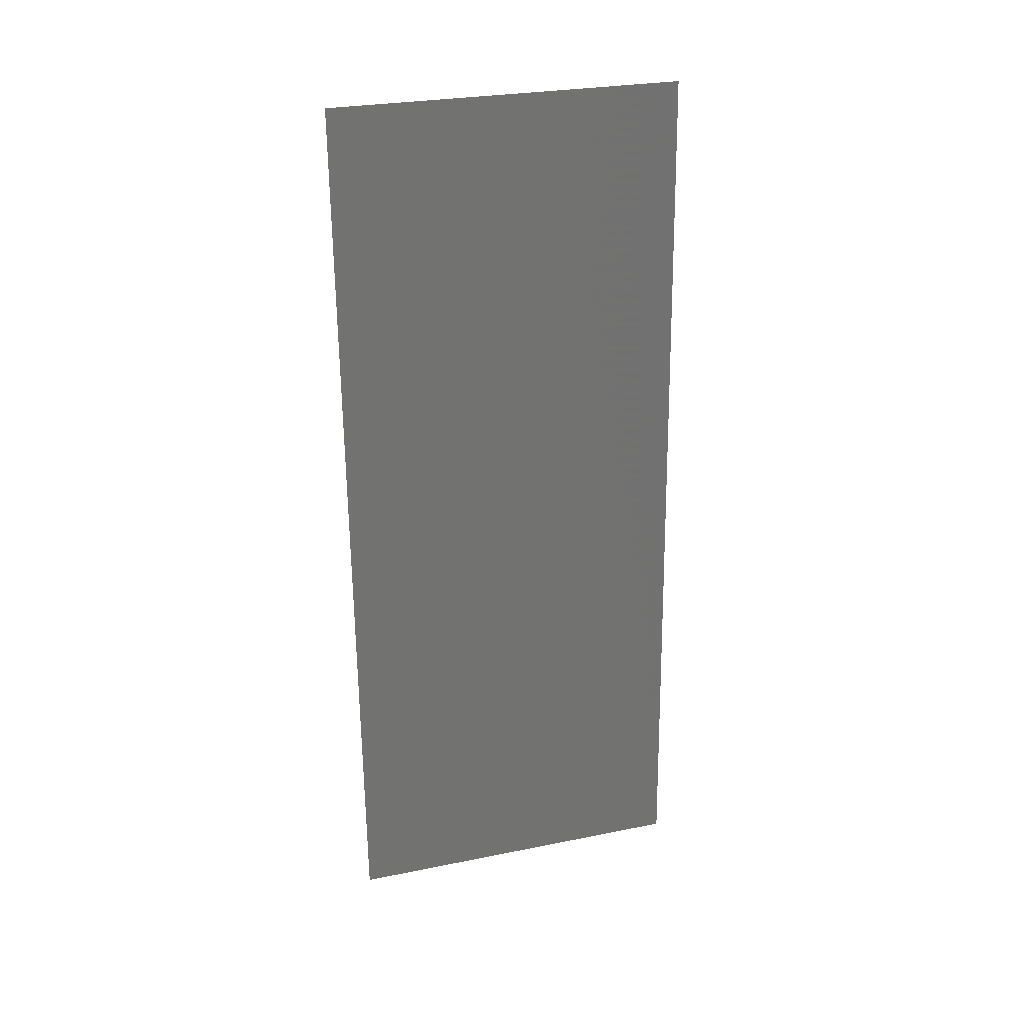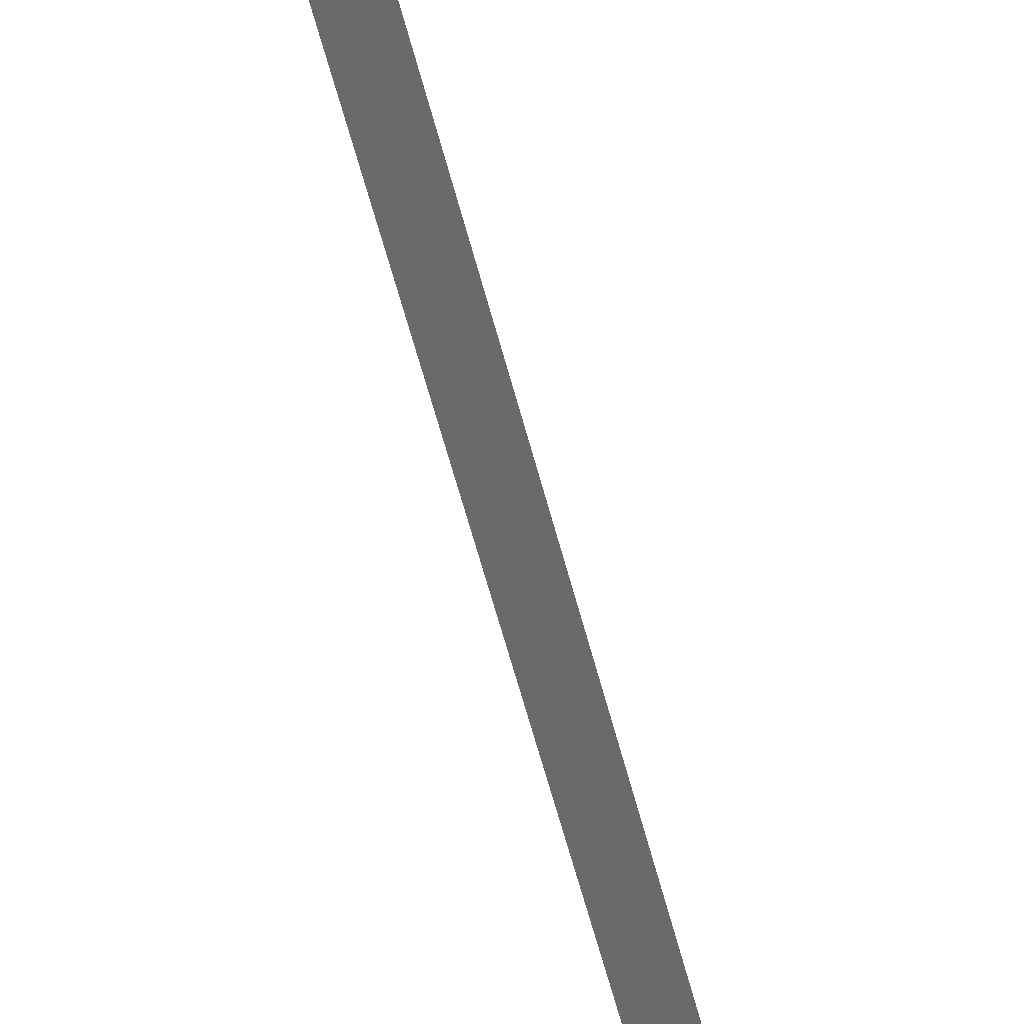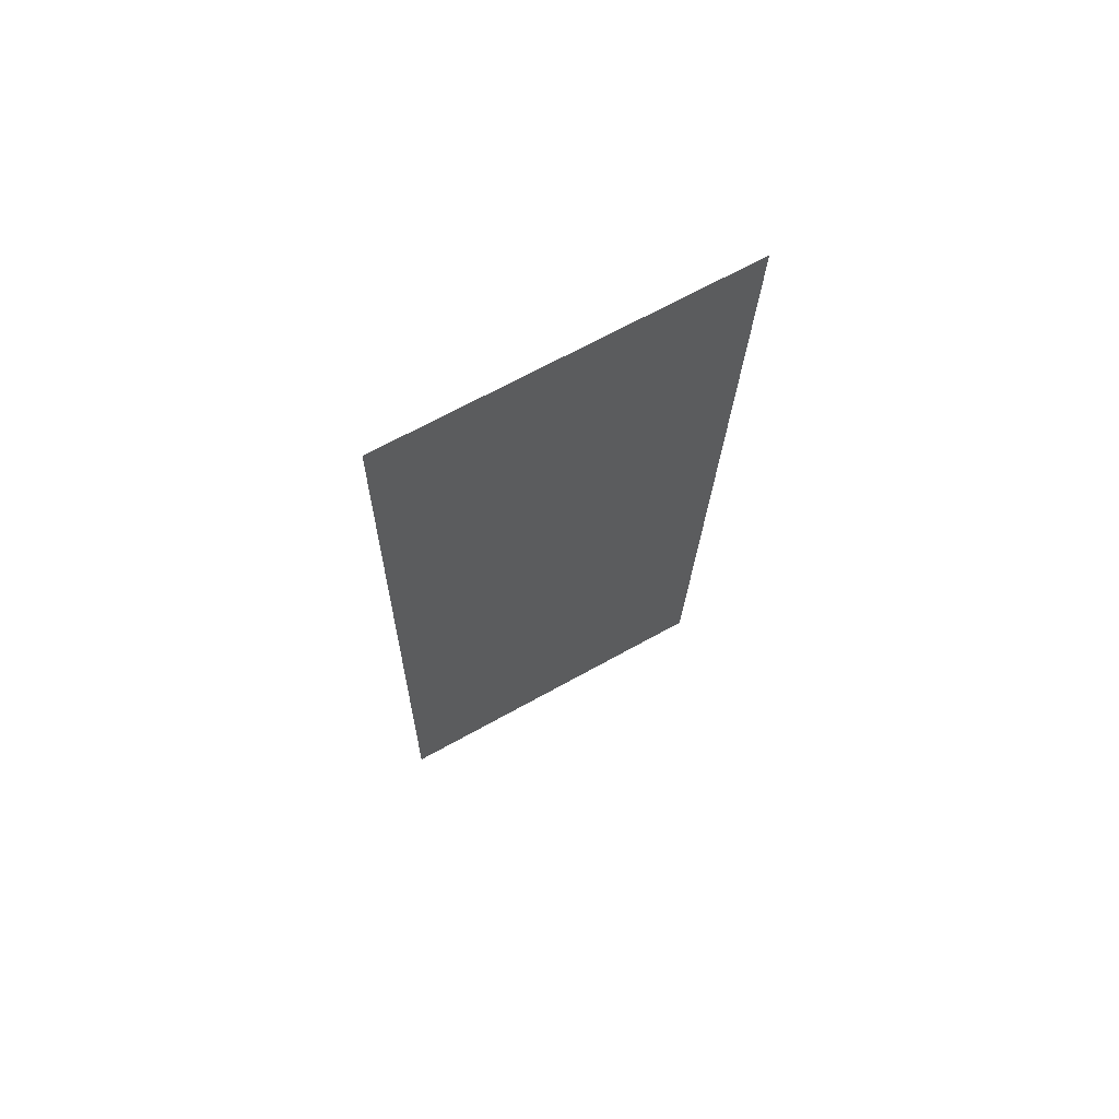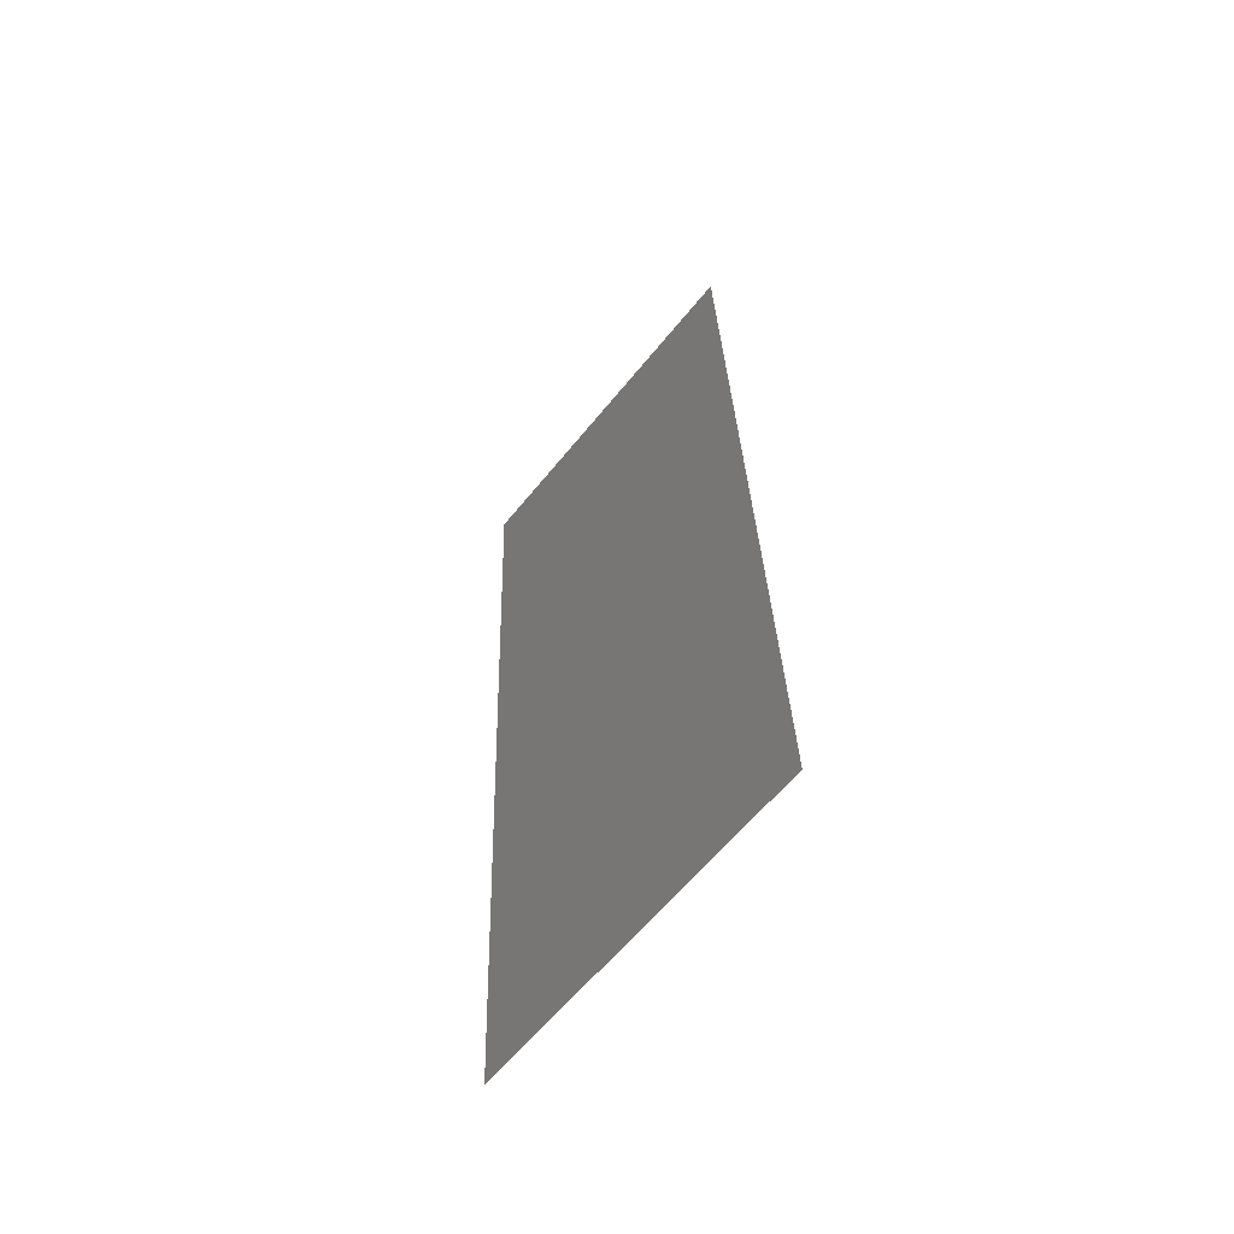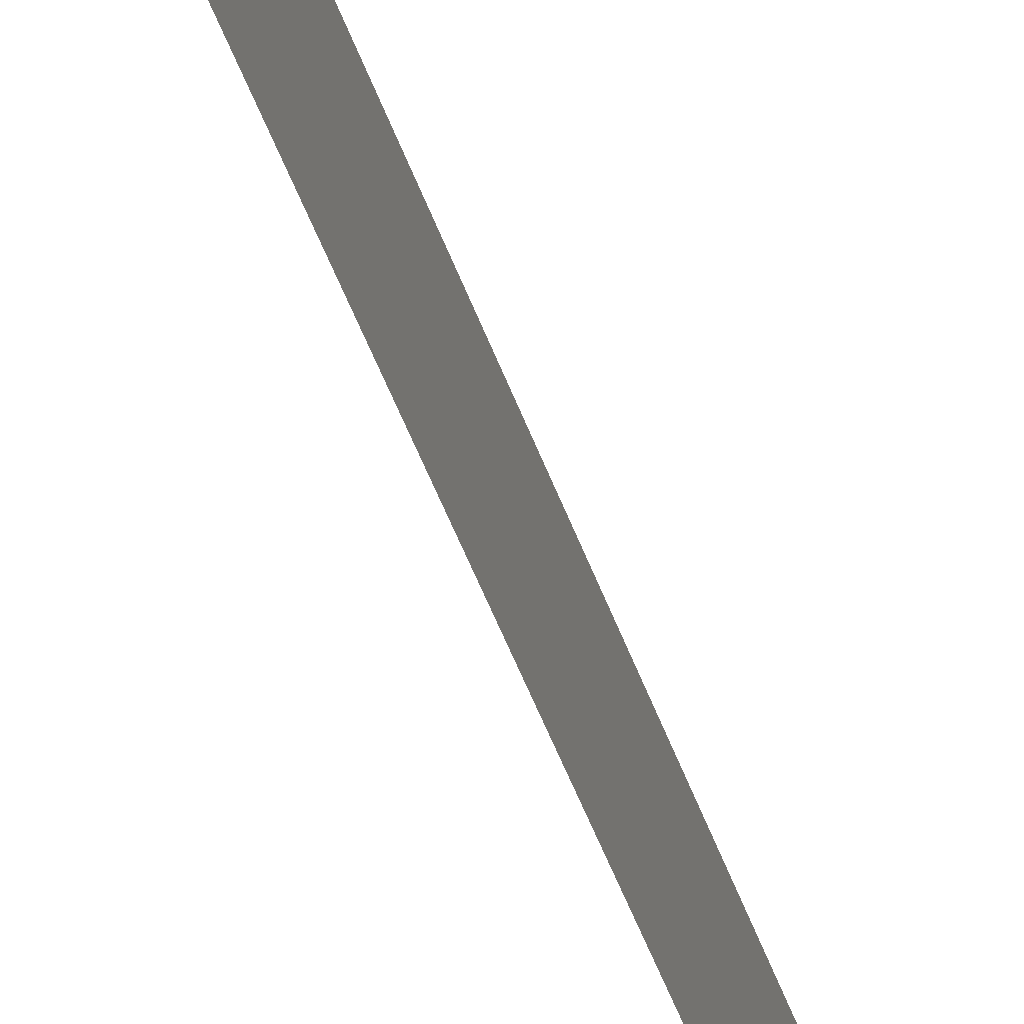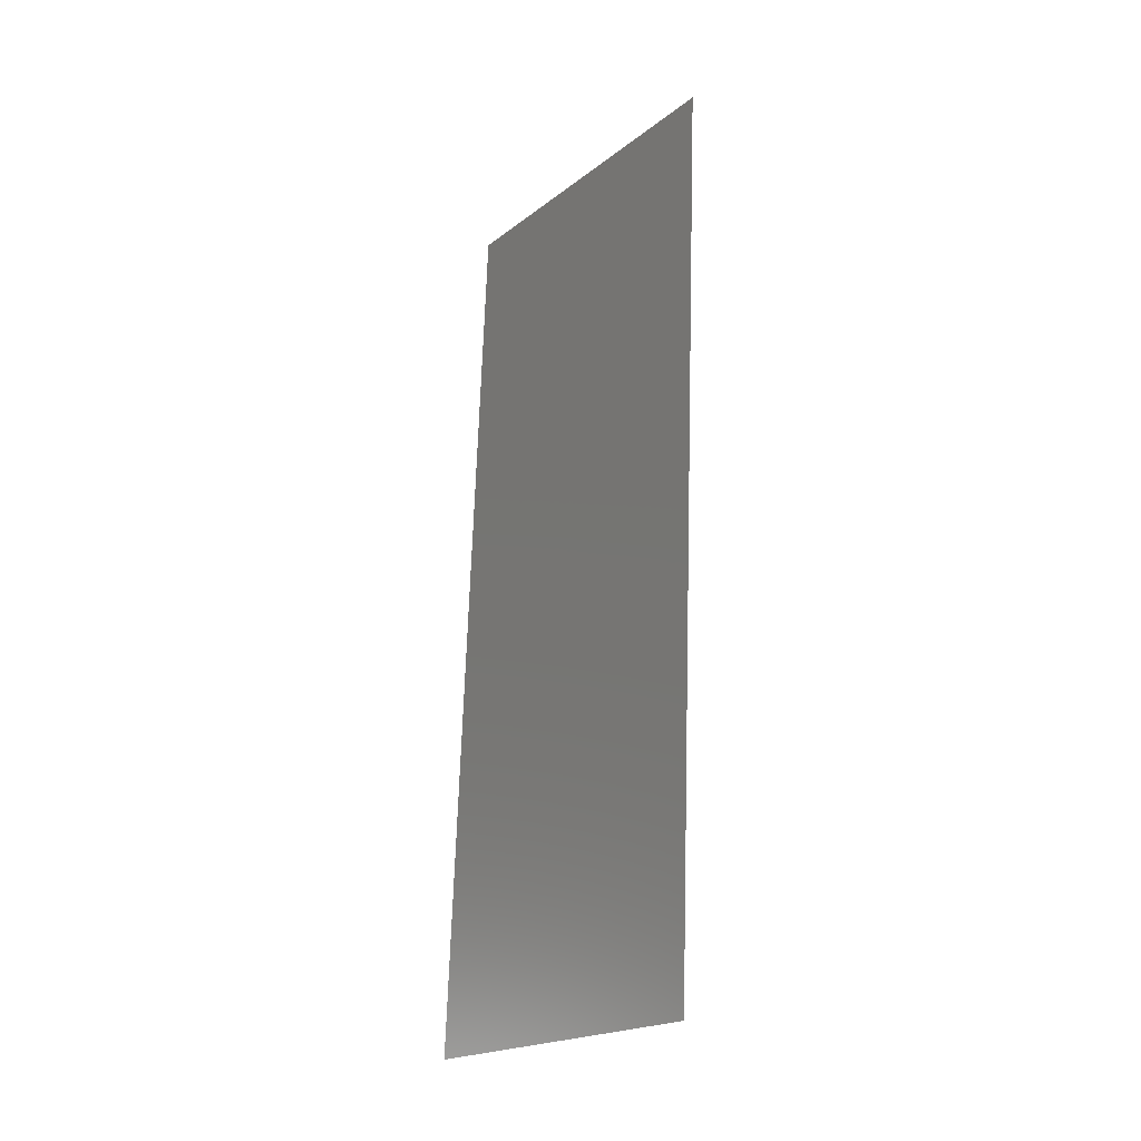
<metadata>
{"format":"stl","ext":"stl","renderer":"f3d","projection":"perspective","resolution":1024,"background":"white","views":[{"elev":27.7,"azim":72.9,"up":"+Y"},{"elev":-67.0,"azim":-162.3,"up":"+Z"},{"elev":67.4,"azim":-119.2,"up":"+Y"},{"elev":-61.2,"azim":-38.8,"up":"+Y"},{"elev":-68.6,"azim":-154.7,"up":"+Z"},{"elev":-20.4,"azim":143.5,"up":"+Y"}]}
</metadata>
<code>
# stl→obj: 21 verts, 26 faces
v 0.00761 0.01002 0.02
v 0.007414 0.01503 0.008684
v 0.007219 0.02004 0.02
v 0.006829 0.03006 0.02
v 0.006634 0.03507 0.008684
v 0.006438 0.04008 0.02
v 0.006829 0.03006 0
v 0.007024 0.02505 0.01027
v 0.007219 0.02004 0
v 0.006304 0.04352 0.01266
v 0.007743 0.006583 0.01266
v 0.006438 0.04008 0
v 0.00761 0.01002 0
v 0.006048 0.0501 0.02
v 0.006048 0.0501 0.01
v 0.008 0 0.01
v 0.008 0 0.02
v 0.007774 0.0058 0.005774
v 0.006274 0.0443 0.005774
v 0.006048 0.0501 0
v 0.008 0 0
f 1 2 3
f 4 5 6
f 7 8 9
f 2 8 3
f 4 8 5
f 5 8 7
f 9 8 2
f 5 10 6
f 1 11 2
f 3 8 4
f 12 5 7
f 9 2 13
f 14 10 15
f 16 11 17
f 17 11 1
f 6 10 14
f 2 18 13
f 12 19 5
f 11 18 2
f 5 19 10
f 20 19 12
f 13 18 21
f 21 18 16
f 15 19 20
f 16 18 11
f 10 19 15

</code>
